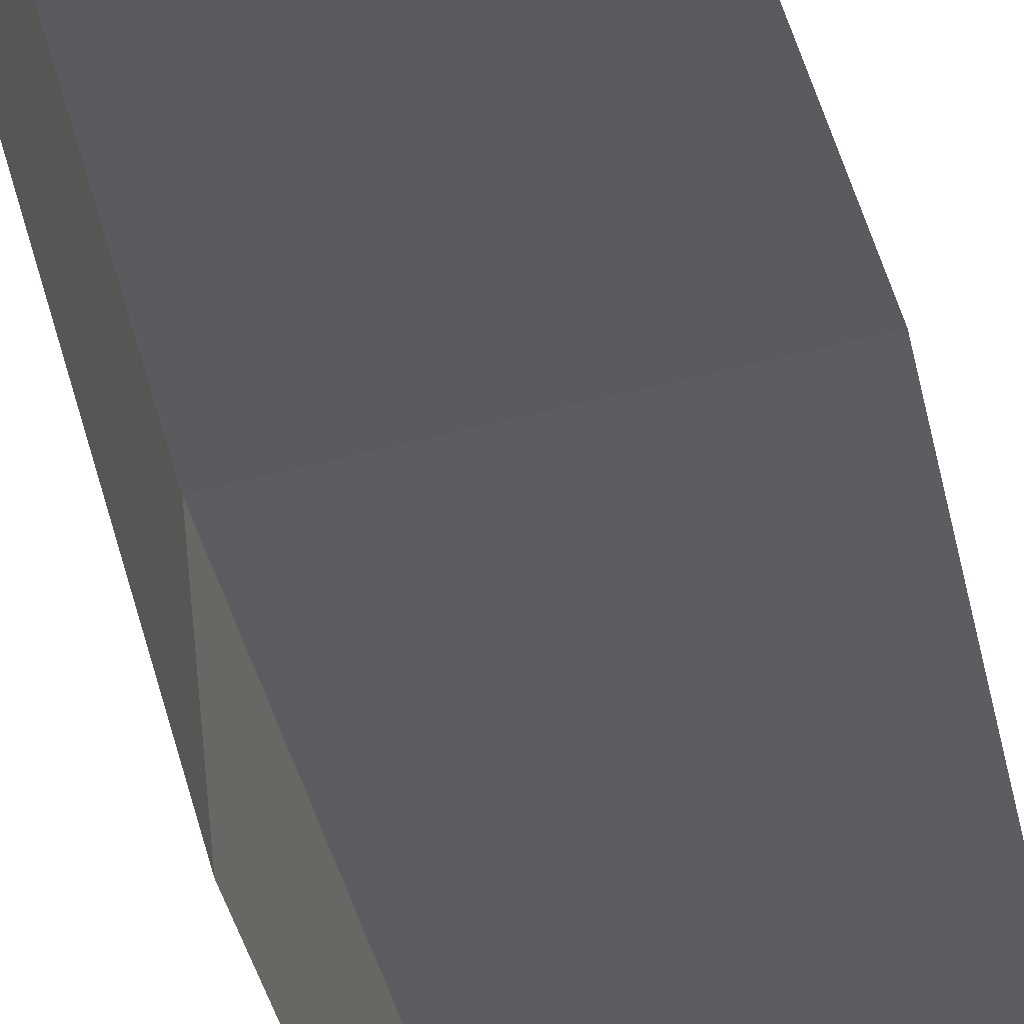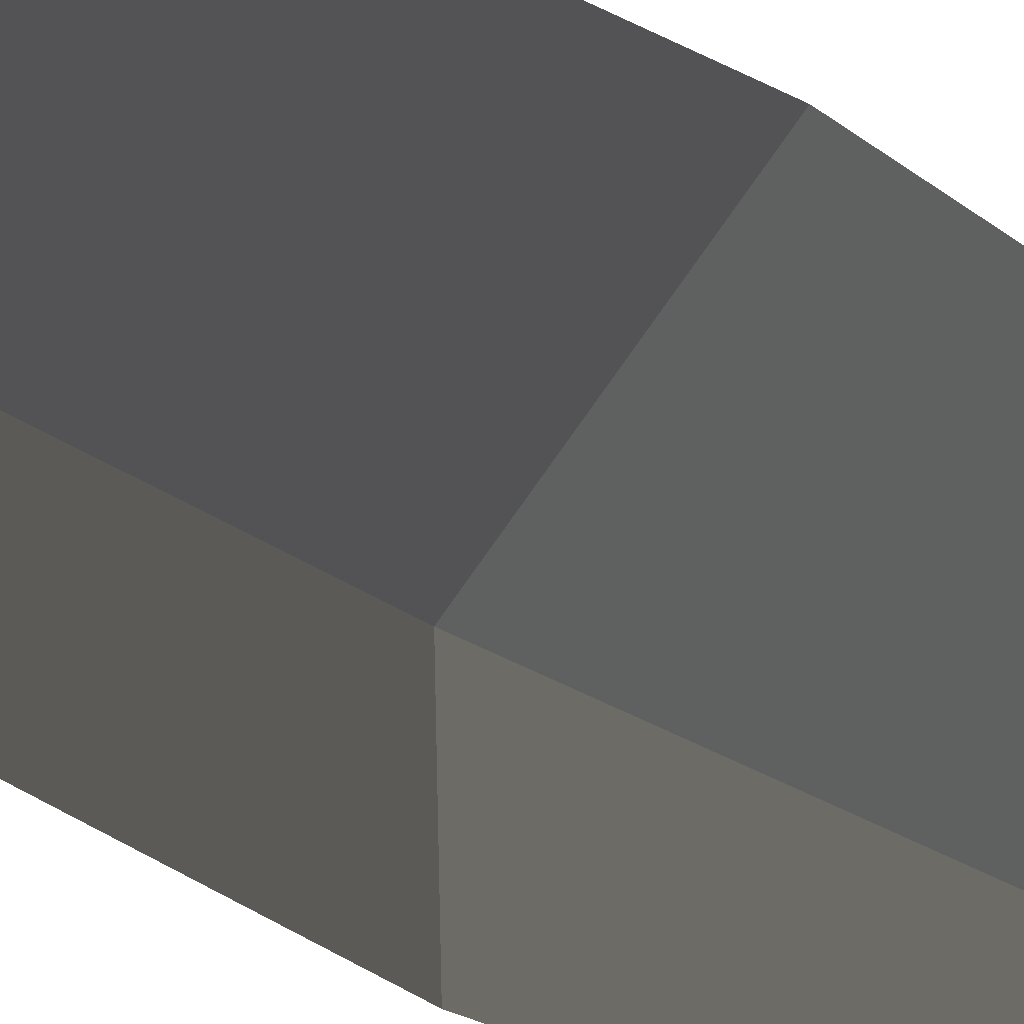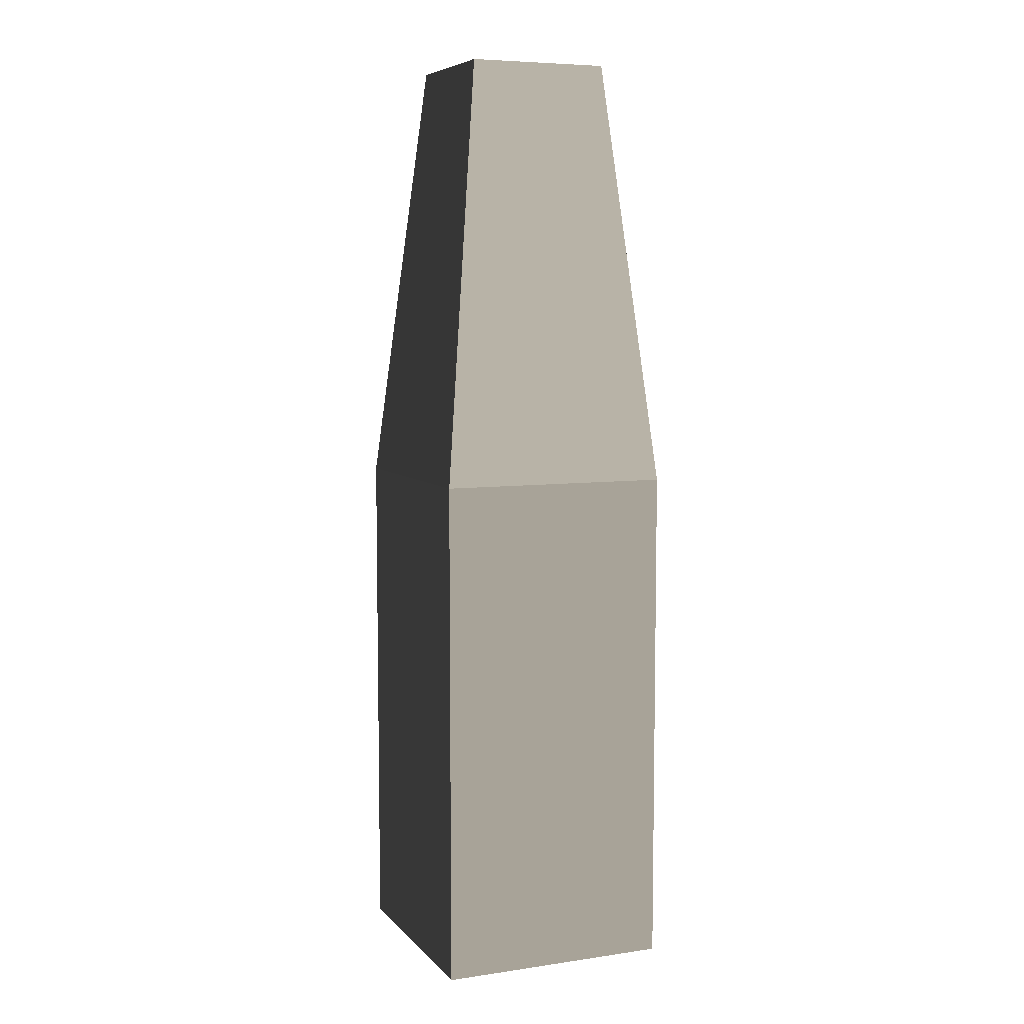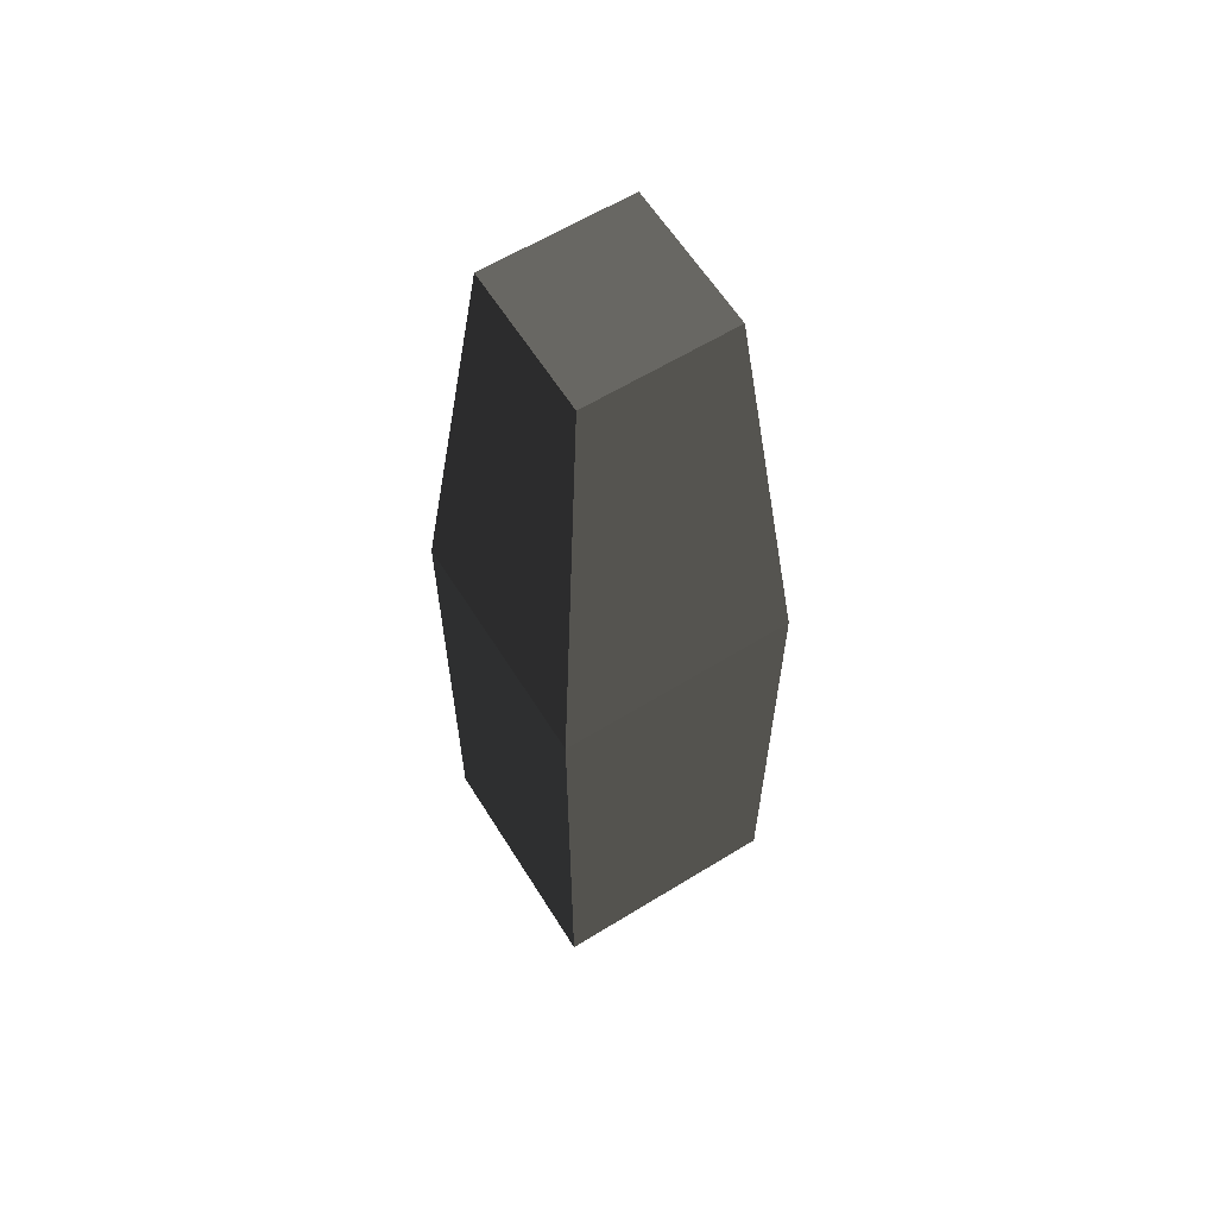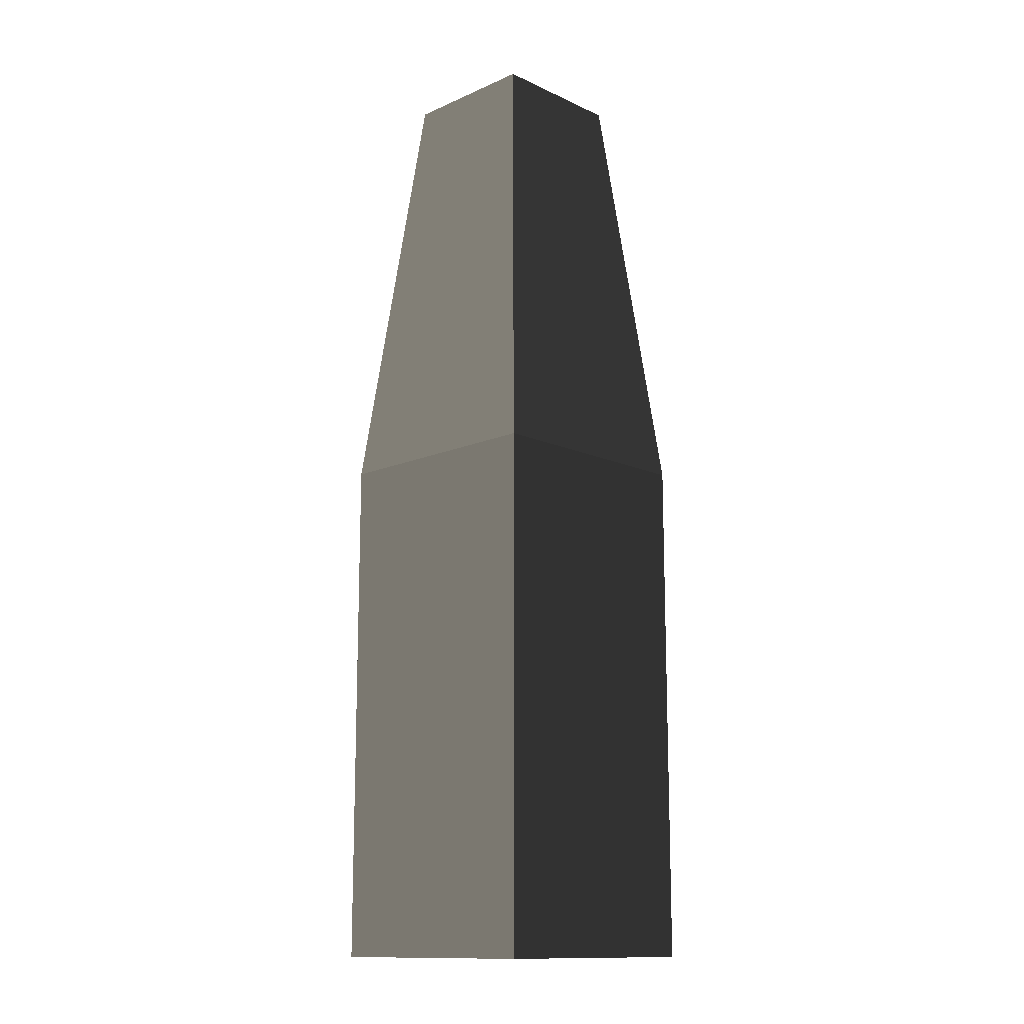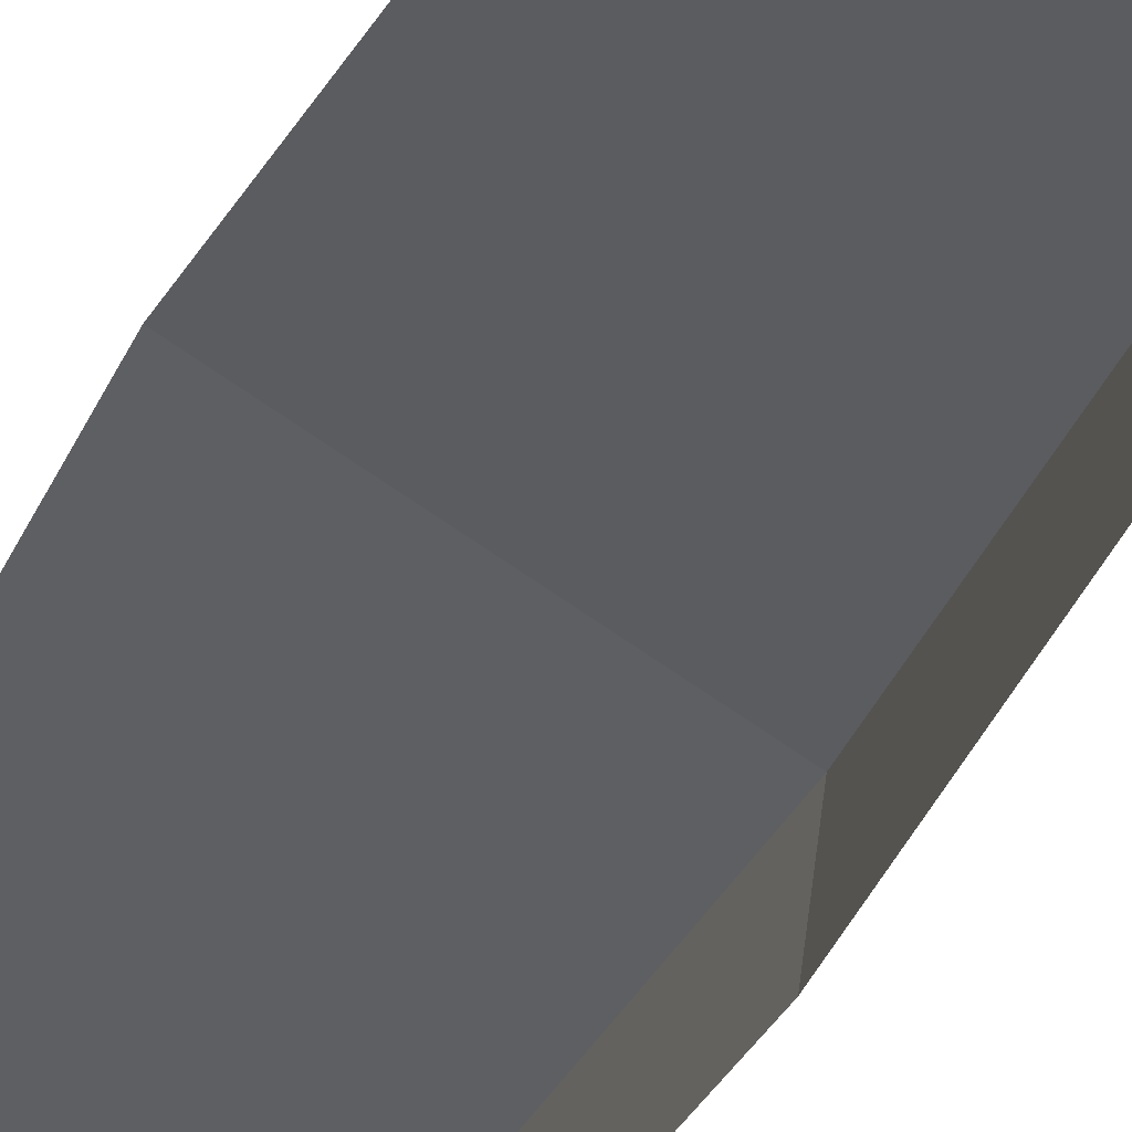
<metadata>
{"format":"obj","ext":"obj","renderer":"f3d","projection":"perspective","resolution":1024,"background":"white","views":[{"elev":56.2,"azim":-15.6,"up":"+Y"},{"elev":55.6,"azim":-59.3,"up":"+Y"},{"elev":6.9,"azim":157.4,"up":"+Z"},{"elev":61.6,"azim":58.0,"up":"+Z"},{"elev":-13.5,"azim":-135.6,"up":"+Z"},{"elev":70.8,"azim":34.7,"up":"+Y"}]}
</metadata>
<code>
v -1 -1 1
v -1 -1 -1.834
v -1 1 -1.834
v -1 1 1
v -1 1 1
v -1 1 -1.834
v 1 1 -1.834
v 1 1 1
v 1 1 1
v 1 1 -1.834
v 1 -1 -1.834
v 1 -1 1
v 1 -1 1
v 1 -1 -1.834
v -1 -1 -1.834
v -1 -1 1
v 1 -1 1
v 0.6066 -0.6066 4.673
v 0.6066 0.6065 4.673
v 1 1 1
v 0.6066 -0.6066 4.673
v -0.6066 -0.6066 4.673
v -0.6066 0.6065 4.673
v 0.6066 0.6065 4.673
v -1 1 1
v -0.6066 0.6065 4.673
v -0.6066 -0.6066 4.673
v -1 -1 1
v -1 -1 1
v -0.6066 -0.6066 4.673
v 0.6066 -0.6066 4.673
v 1 -1 1
v 1 1 1
v 0.6066 0.6065 4.673
v -0.6066 0.6065 4.673
v -1 1 1
v 1 -1 -1.834
v 1 -1 -3.392
v -1 -1 -3.392
v -1 -1 -1.834
v 1 1 -1.834
v 1 1 -3.392
v 1 -1 -3.392
v 1 -1 -1.834
v -1 -1 -1.834
v -1 -1 -3.392
v -1 1 -3.392
v -1 1 -1.834
v -1 1 -1.834
v -1 1 -3.392
v 1 1 -3.392
v 1 1 -1.834
g Column_wall_a.020_36870_292
f 1 3 2
f 1 4 3
f 5 7 6
f 5 8 7
f 9 11 10
f 9 12 11
f 13 15 14
f 13 16 15
f 17 19 18
f 17 20 19
f 21 23 22
f 21 24 23
f 25 27 26
f 25 28 27
f 29 31 30
f 29 32 31
f 33 35 34
f 33 36 35
f 37 39 38
f 37 40 39
f 41 43 42
f 41 44 43
f 45 47 46
f 45 48 47
f 49 51 50
f 49 52 51

</code>
